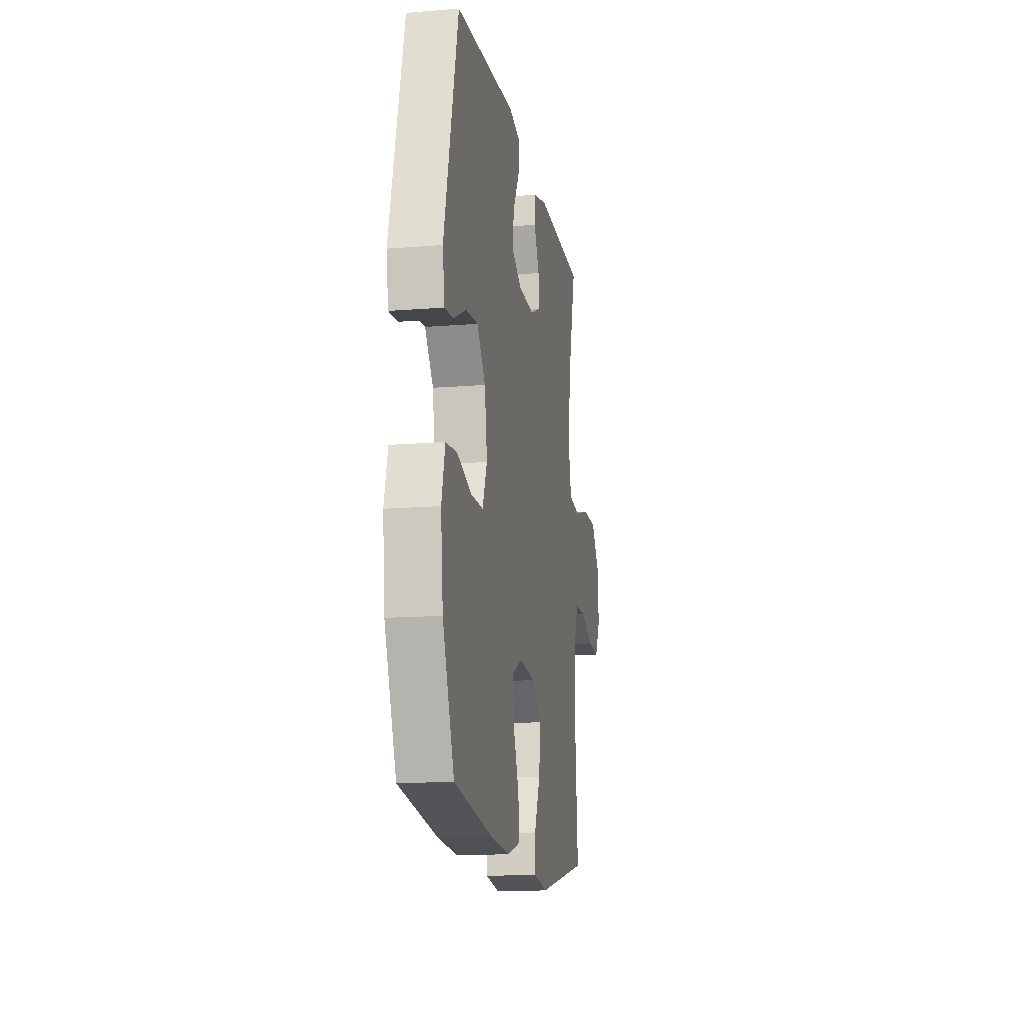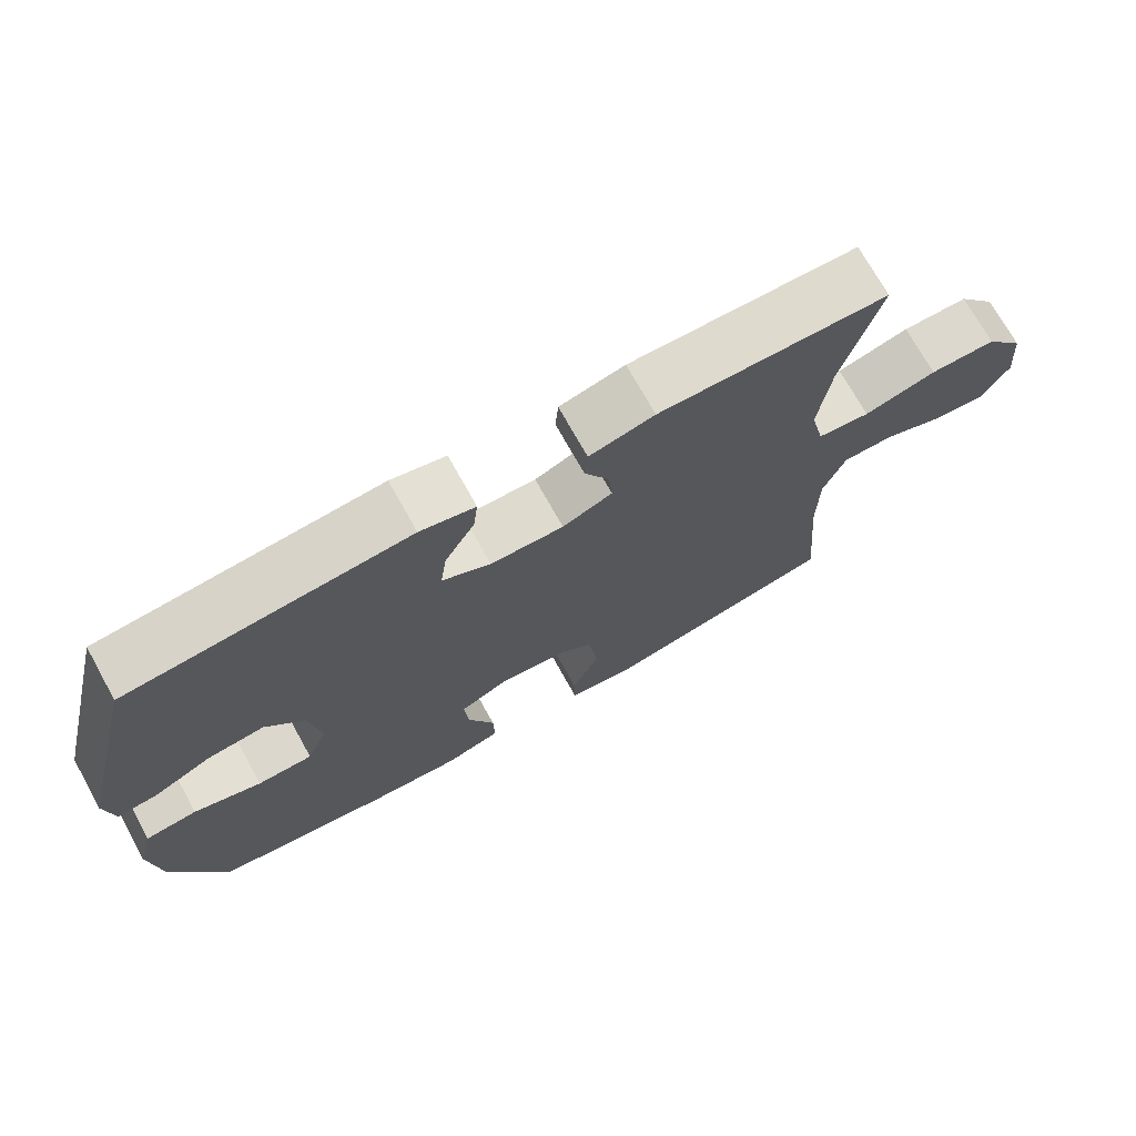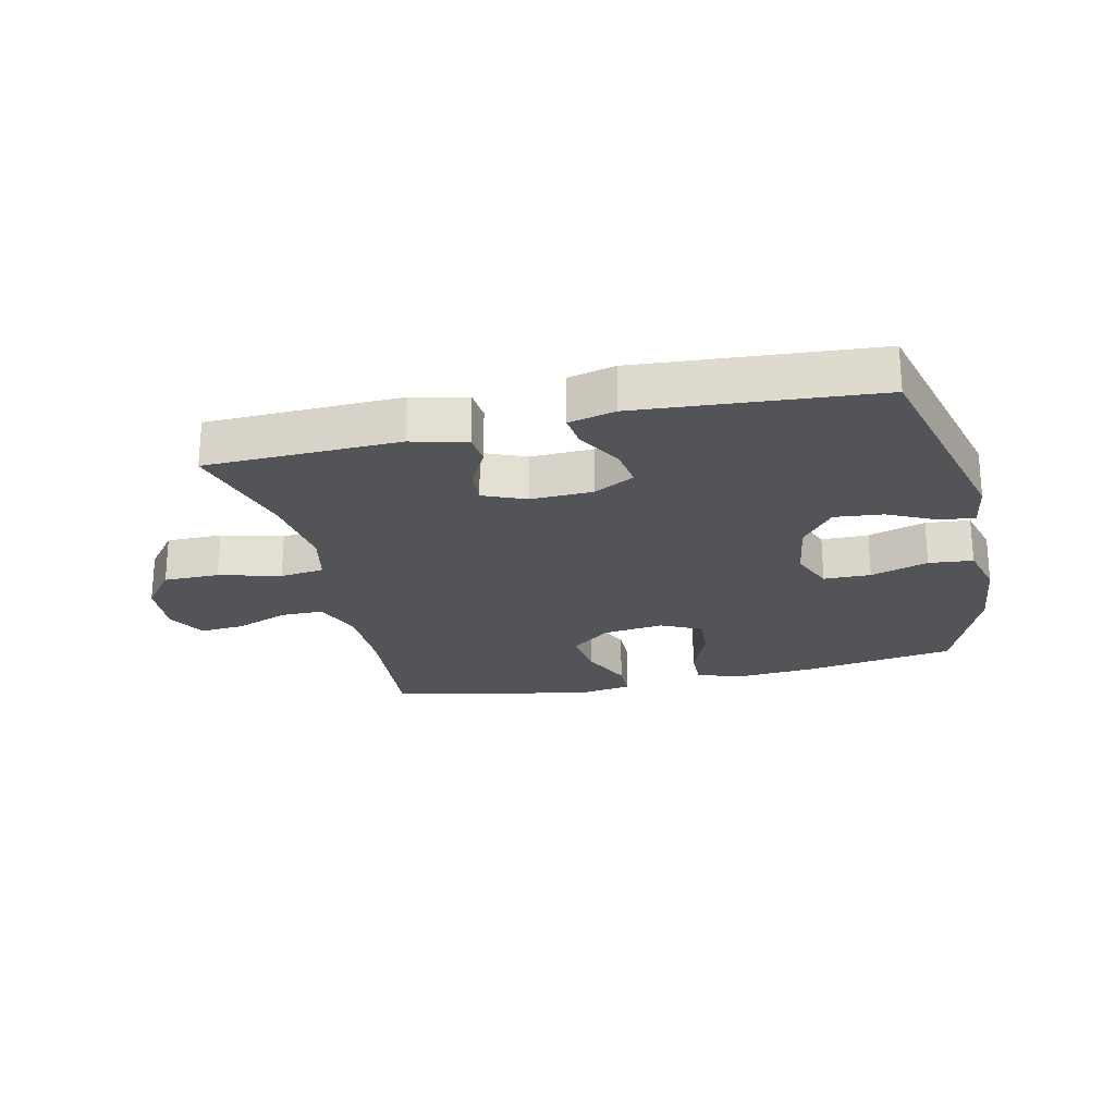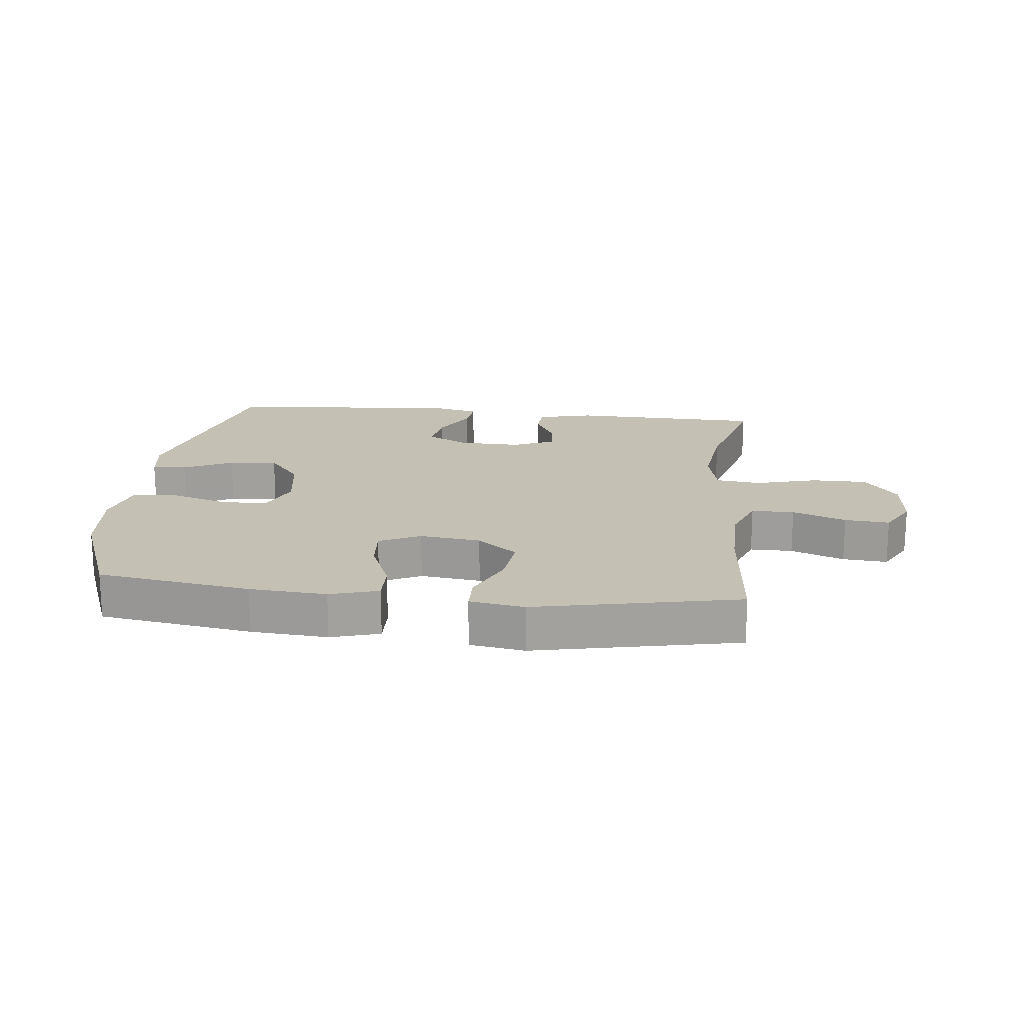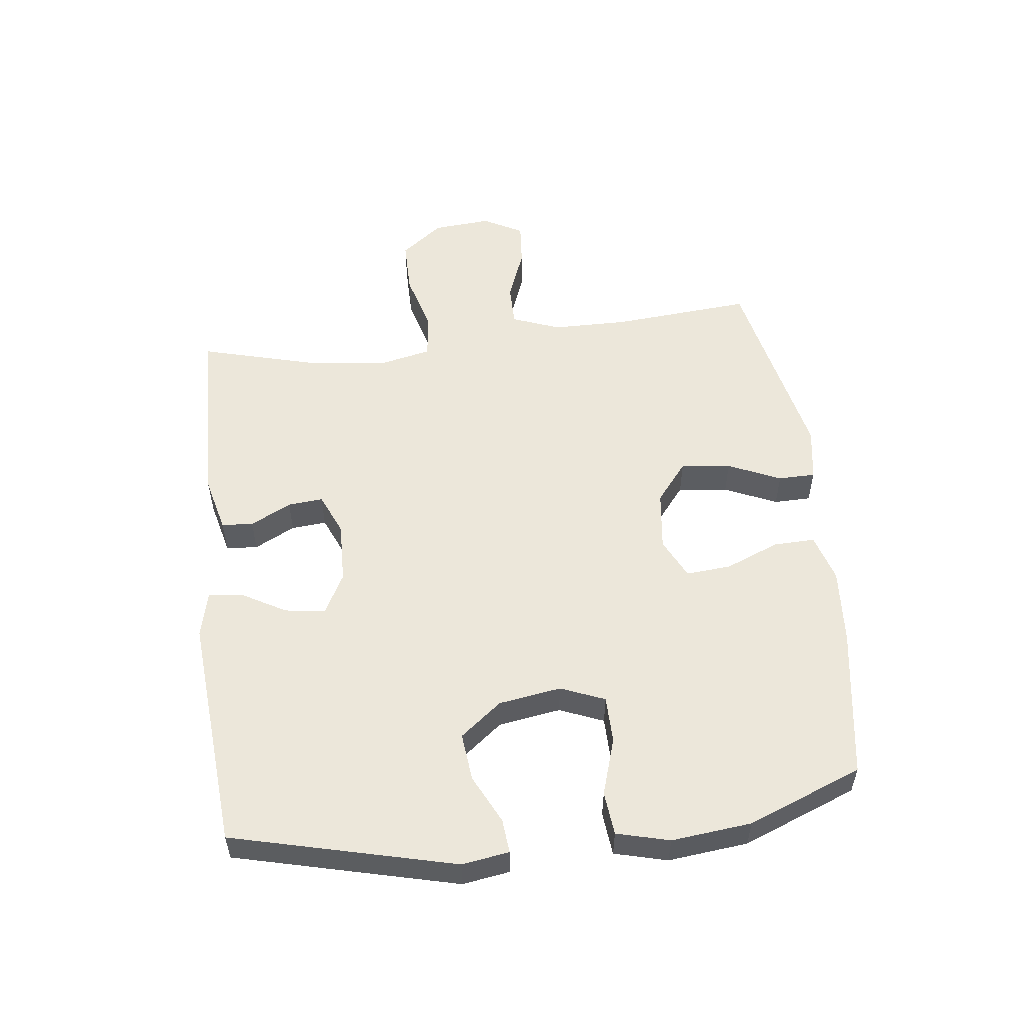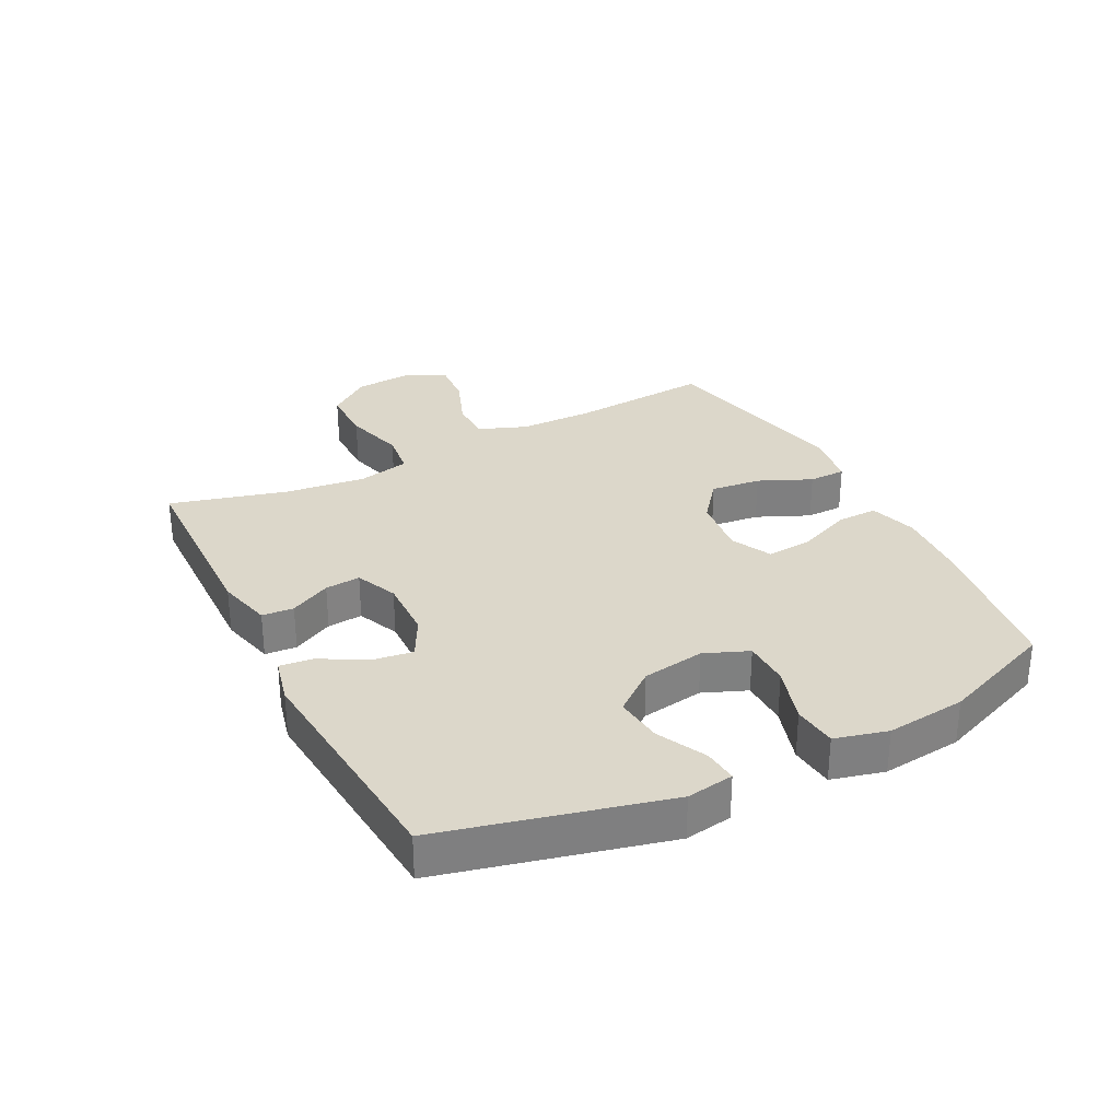
<metadata>
{"format":"obj","ext":"obj","renderer":"f3d","projection":"perspective","resolution":1024,"background":"white","views":[{"elev":-14.5,"azim":100.0,"up":"+Z"},{"elev":72.3,"azim":150.9,"up":"+Z"},{"elev":-23.3,"azim":13.1,"up":"+Y"},{"elev":18.3,"azim":-173.8,"up":"+Y"},{"elev":53.9,"azim":83.2,"up":"+Y"},{"elev":30.4,"azim":62.8,"up":"+Y"}]}
</metadata>
<code>
v 0.5 0.07 -0.5
v 0.254 0.07 -0.538
v 0.131 0.07 -0.547
v 0.053 0.07 -0.524
v 0.055 0.07 -0.457
v 0.091 0.07 -0.37
v 0.097 0.07 -0.297
v 0.031 0.07 -0.265
v -0.067 0.07 -0.277
v -0.131 0.07 -0.328
v -0.122 0.07 -0.409
v -0.084 0.07 -0.494
v -0.085 0.07 -0.554
v -0.173 0.07 -0.568
v -0.5 0.07 -0.5
v -0.481 0.07 -0.272
v -0.482 0.07 -0.151
v -0.512 0.07 -0.073
v -0.581 0.07 -0.073
v -0.667 0.07 -0.106
v -0.739 0.07 -0.112
v -0.774 0.07 -0.048
v -0.766 0.07 0.047
v -0.713 0.07 0.115
v -0.623 0.07 0.115
v -0.524 0.07 0.088
v -0.452 0.07 0.097
v -0.433 0.07 0.182
v -0.449 0.07 0.311
v -0.5 0.07 0.5
v -0.188 0.07 0.508
v -0.099 0.07 0.486
v -0.095 0.07 0.435
v -0.129 0.07 0.369
v -0.134 0.07 0.312
v -0.066 0.07 0.283
v 0.034 0.07 0.286
v 0.1 0.07 0.321
v 0.091 0.07 0.386
v 0.05 0.07 0.459
v 0.044 0.07 0.513
v 0.119 0.07 0.531
v 0.5 0.07 0.5
v 0.589 0.07 0.141
v 0.577 0.07 0.065
v 0.522 0.07 0.07
v 0.443 0.07 0.109
v 0.365 0.07 0.117
v 0.312 0.07 0.05
v 0.296 0.07 -0.051
v 0.325 0.07 -0.122
v 0.401 0.07 -0.123
v 0.494 0.07 -0.094
v 0.565 0.07 -0.101
v 0.587 0.07 -0.186
v 0.573 0.07 -0.315
v 0.5 0 -0.5
v 0.254 0 -0.538
v 0.131 0 -0.547
v 0.053 0 -0.524
v 0.055 0 -0.457
v 0.091 0 -0.37
v 0.097 0 -0.297
v 0.031 0 -0.265
v -0.067 0 -0.277
v -0.131 0 -0.328
v -0.122 0 -0.409
v -0.084 0 -0.494
v -0.085 0 -0.554
v -0.173 0 -0.568
v -0.5 0 -0.5
v -0.481 0 -0.272
v -0.482 0 -0.151
v -0.512 0 -0.073
v -0.581 0 -0.073
v -0.667 0 -0.106
v -0.739 0 -0.112
v -0.774 0 -0.048
v -0.766 0 0.047
v -0.713 0 0.115
v -0.623 0 0.115
v -0.524 0 0.088
v -0.452 0 0.097
v -0.433 0 0.182
v -0.449 0 0.311
v -0.5 0 0.5
v -0.188 0 0.508
v -0.099 0 0.486
v -0.095 0 0.435
v -0.129 0 0.369
v -0.134 0 0.312
v -0.066 0 0.283
v 0.034 0 0.286
v 0.1 0 0.321
v 0.091 0 0.386
v 0.05 0 0.459
v 0.044 0 0.513
v 0.119 0 0.531
v 0.5 0 0.5
v 0.589 0 0.141
v 0.577 0 0.065
v 0.522 0 0.07
v 0.443 0 0.109
v 0.365 0 0.117
v 0.312 0 0.05
v 0.296 0 -0.051
v 0.325 0 -0.122
v 0.401 0 -0.123
v 0.494 0 -0.094
v 0.565 0 -0.101
v 0.587 0 -0.186
v 0.573 0 -0.315
f 4 5 6
f 3 4 6
f 2 3 6
f 1 2 6
f 56 1 6
f 55 56 6
f 54 55 6
f 53 54 6
f 52 53 6
f 51 52 6 7
f 50 51 7 8
f 49 50 8 9
f 48 49 9 10
f 45 46 47
f 44 45 47
f 43 44 47
f 42 43 47
f 41 42 47
f 40 41 47
f 39 40 47
f 38 39 47 48
f 37 38 48 10
f 32 33 34
f 31 32 34
f 30 31 34
f 29 30 34
f 28 29 34 35
f 27 28 35 36
f 24 25 26
f 23 24 26
f 22 23 26
f 21 22 26
f 20 21 26
f 19 20 26
f 18 19 26 27
f 36 37 10
f 27 36 10
f 18 27 10
f 17 18 10
f 14 15 16
f 13 14 16
f 12 13 16
f 11 12 16
f 10 11 16 17
f 62 61 60
f 62 60 59
f 62 59 58
f 62 58 57
f 62 57 112
f 62 112 111
f 62 111 110
f 62 110 109
f 62 109 108
f 63 62 108 107
f 64 63 107 106
f 65 64 106 105
f 66 65 105 104
f 103 102 101
f 103 101 100
f 103 100 99
f 103 99 98
f 103 98 97
f 103 97 96
f 103 96 95
f 104 103 95 94
f 66 104 94 93
f 90 89 88
f 90 88 87
f 90 87 86
f 90 86 85
f 91 90 85 84
f 92 91 84 83
f 82 81 80
f 82 80 79
f 82 79 78
f 82 78 77
f 82 77 76
f 82 76 75
f 83 82 75 74
f 66 93 92
f 66 92 83
f 66 83 74
f 66 74 73
f 72 71 70
f 72 70 69
f 72 69 68
f 72 68 67
f 73 72 67 66
f 1 57 58 2
f 2 58 59 3
f 3 59 60 4
f 4 60 61 5
f 5 61 62 6
f 6 62 63 7
f 7 63 64 8
f 8 64 65 9
f 9 65 66 10
f 10 66 67 11
f 11 67 68 12
f 12 68 69 13
f 13 69 70 14
f 14 70 71 15
f 15 71 72 16
f 16 72 73 17
f 17 73 74 18
f 18 74 75 19
f 19 75 76 20
f 20 76 77 21
f 21 77 78 22
f 22 78 79 23
f 23 79 80 24
f 24 80 81 25
f 25 81 82 26
f 26 82 83 27
f 27 83 84 28
f 28 84 85 29
f 29 85 86 30
f 30 86 87 31
f 31 87 88 32
f 32 88 89 33
f 33 89 90 34
f 34 90 91 35
f 35 91 92 36
f 36 92 93 37
f 37 93 94 38
f 38 94 95 39
f 39 95 96 40
f 40 96 97 41
f 41 97 98 42
f 42 98 99 43
f 43 99 100 44
f 44 100 101 45
f 45 101 102 46
f 46 102 103 47
f 47 103 104 48
f 48 104 105 49
f 49 105 106 50
f 50 106 107 51
f 51 107 108 52
f 52 108 109 53
f 53 109 110 54
f 54 110 111 55
f 55 111 112 56
f 56 112 57 1

</code>
